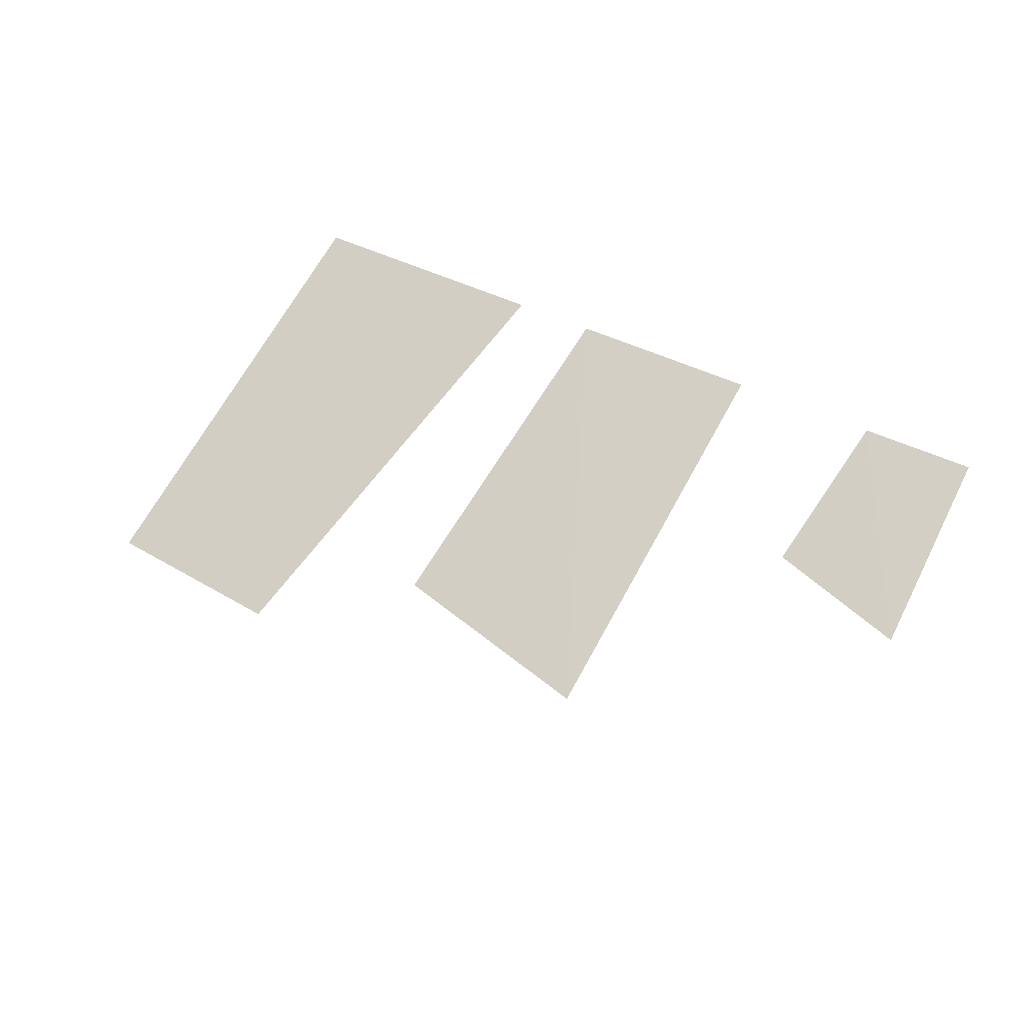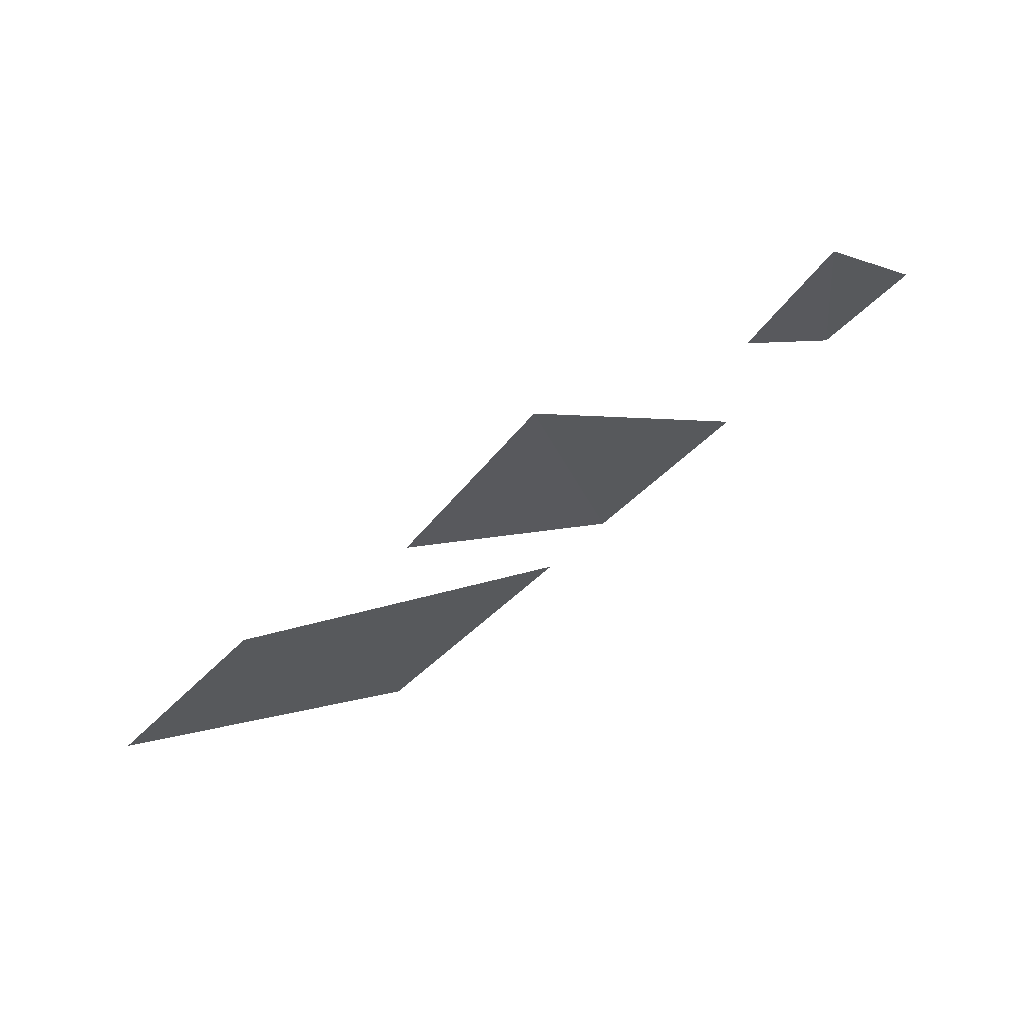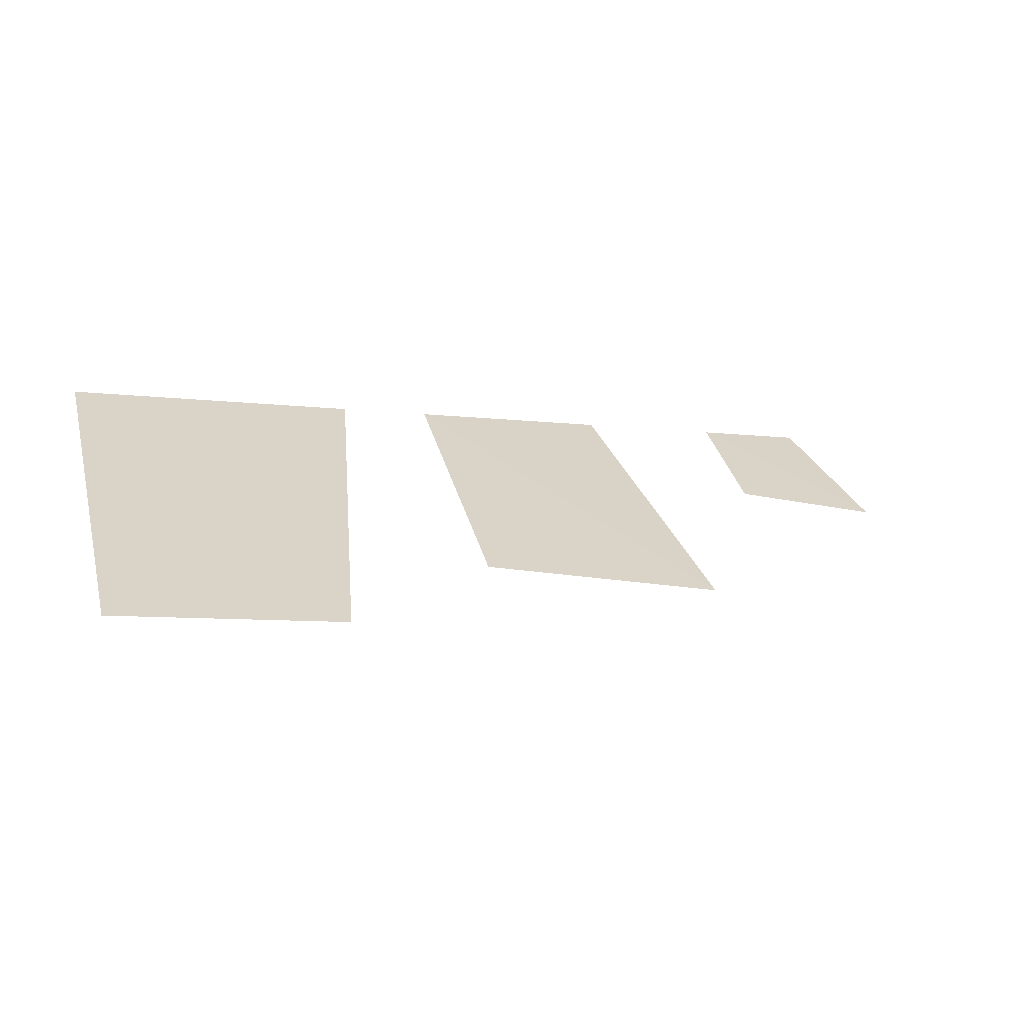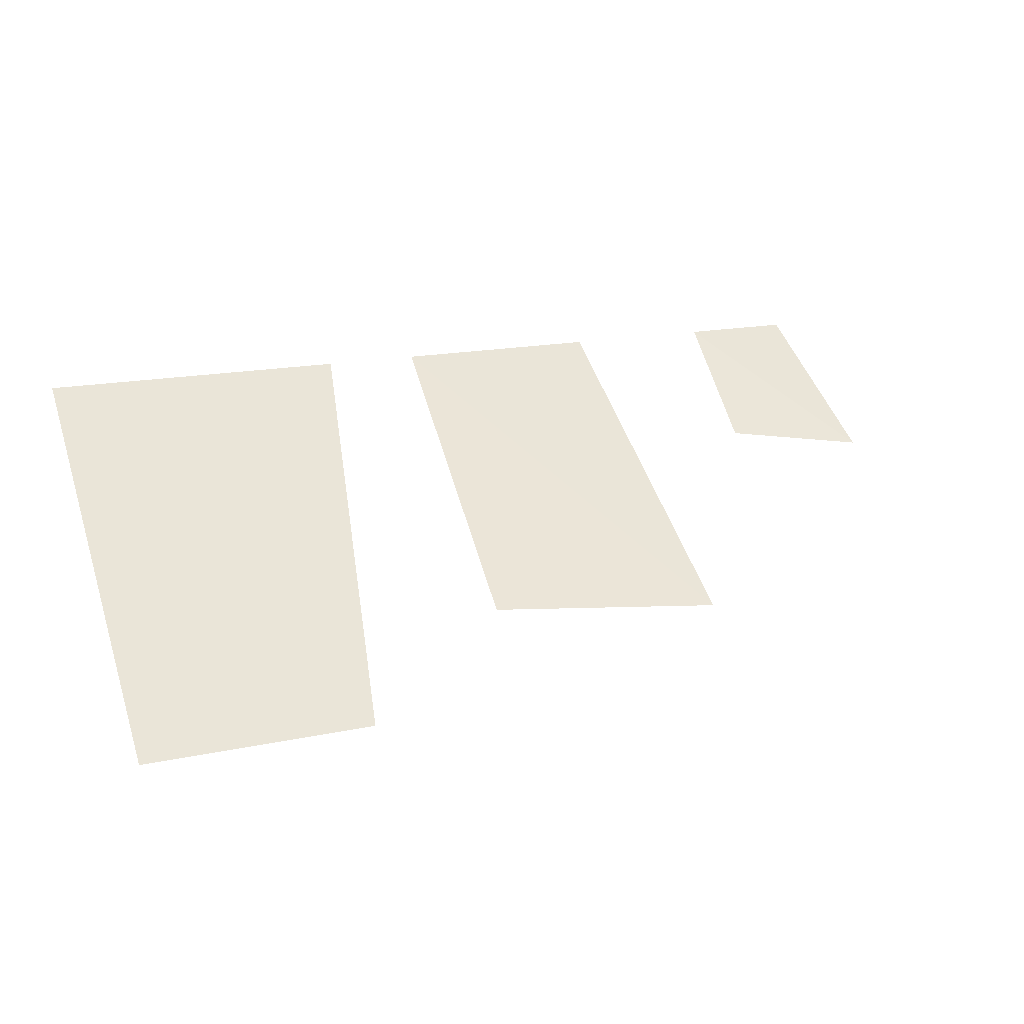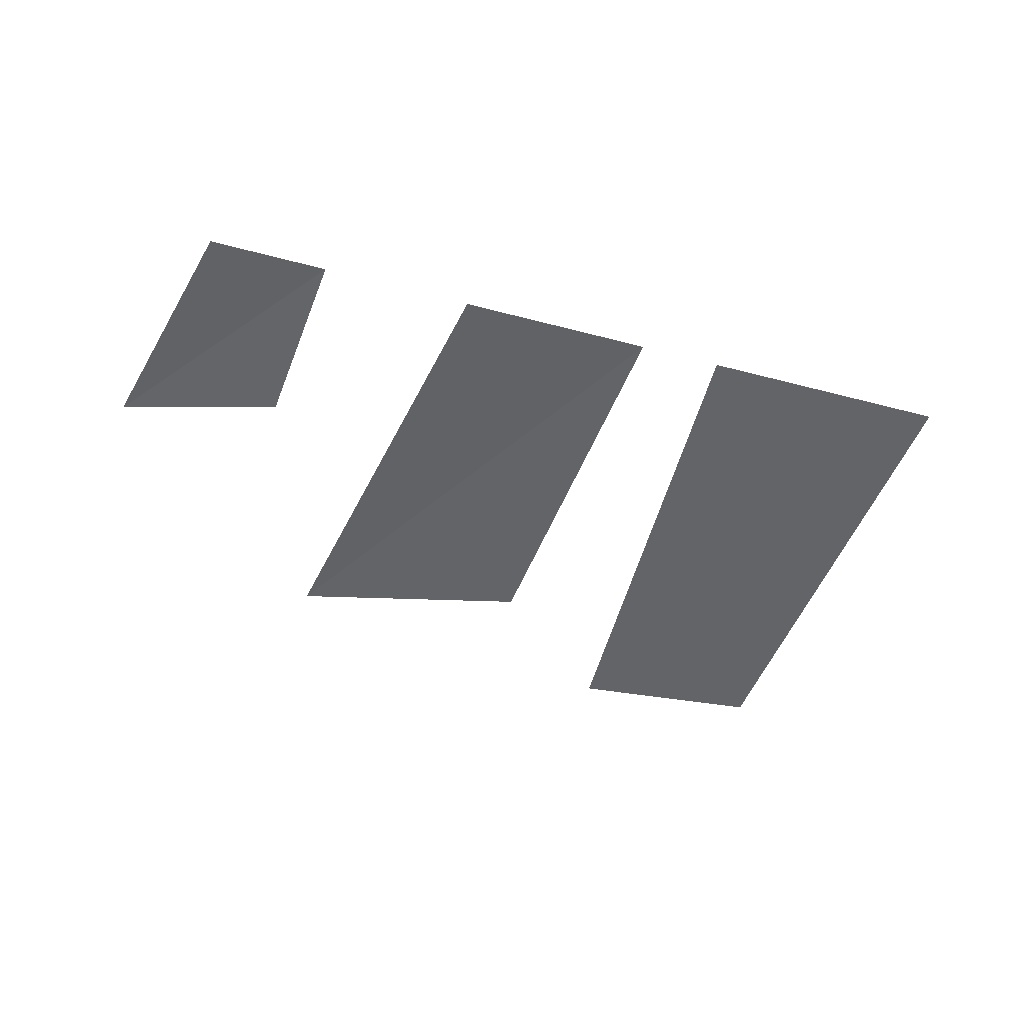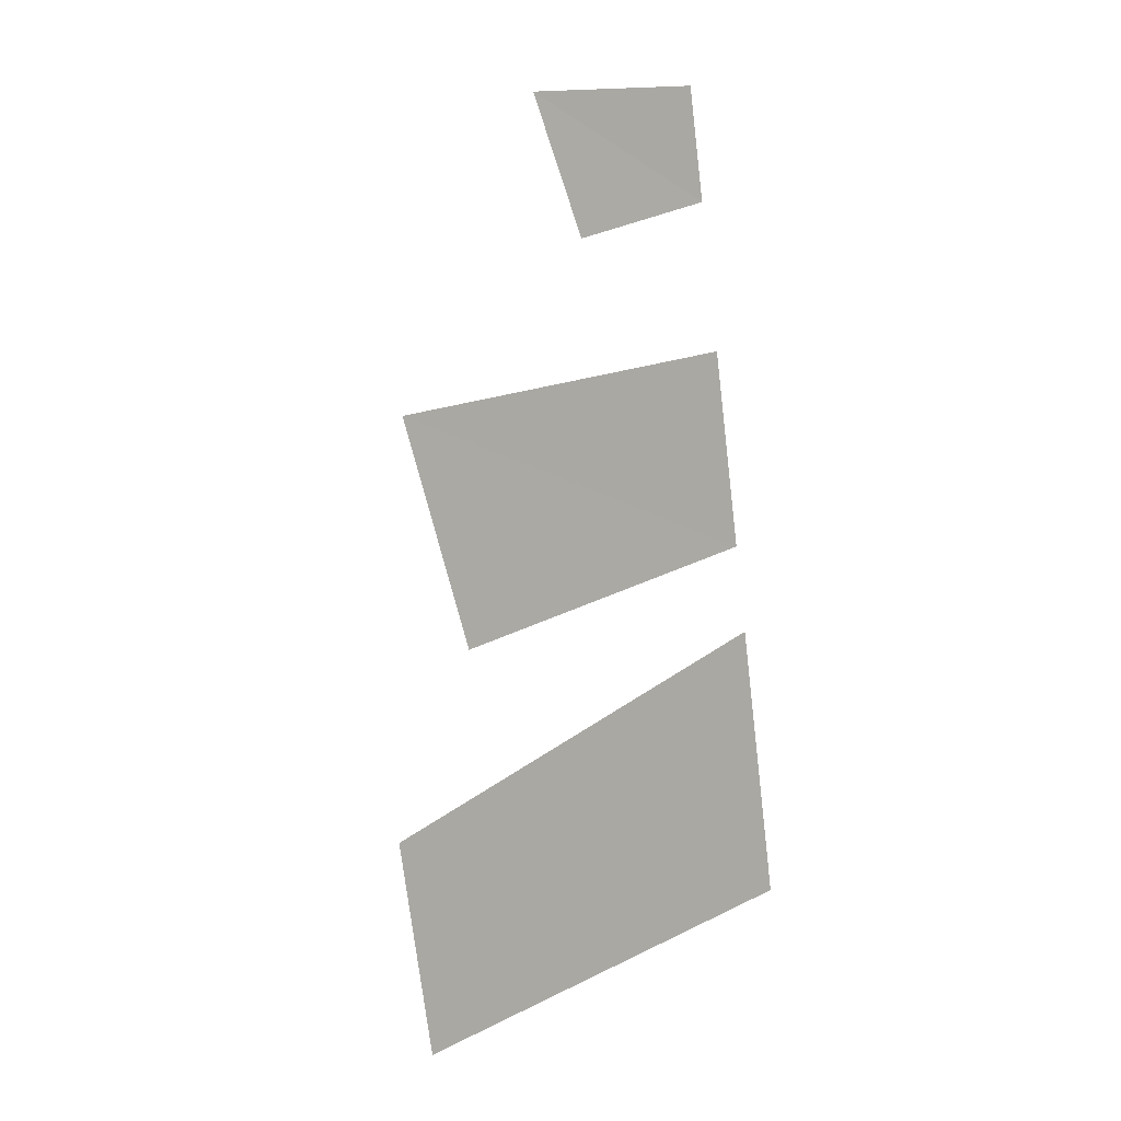
<metadata>
{"format":"obj","ext":"obj","renderer":"f3d","projection":"perspective","resolution":1024,"background":"white","views":[{"elev":31.1,"azim":41.1,"up":"+Y"},{"elev":-46.0,"azim":50.1,"up":"+Y"},{"elev":-8.1,"azim":-18.6,"up":"+Y"},{"elev":17.2,"azim":-22.8,"up":"+Y"},{"elev":-17.1,"azim":148.5,"up":"+Y"},{"elev":-73.5,"azim":96.9,"up":"+Y"}]}
</metadata>
<code>
o unused/1828
v 32 -40 -64
v 44 -40 -64
v 46 -52 -48
v 31 -50 -51
v -6 -40 -64
v 16 -40 -64
v 18 -64 -32
v -7 -62 -35
v -48 -40 -64
v -16 -40 -64
v -24 -69 -26
v -48 -69 -26
v -64 -31 -77
v 64 -31 -77
v -64 -107 26
v 32 -40 -64
f 1 2 3
f 1 3 4
f 5 6 7
f 5 7 8
f 9 10 11
f 9 11 12

</code>
